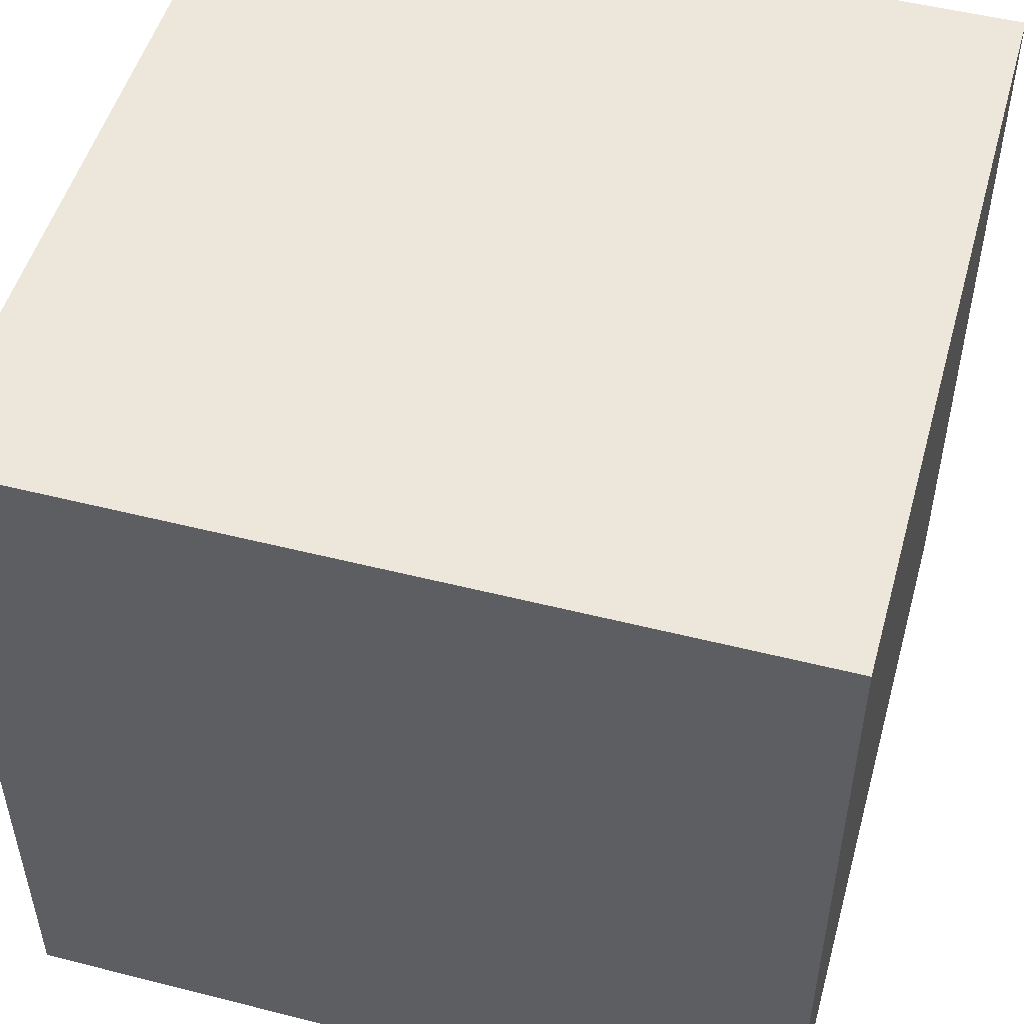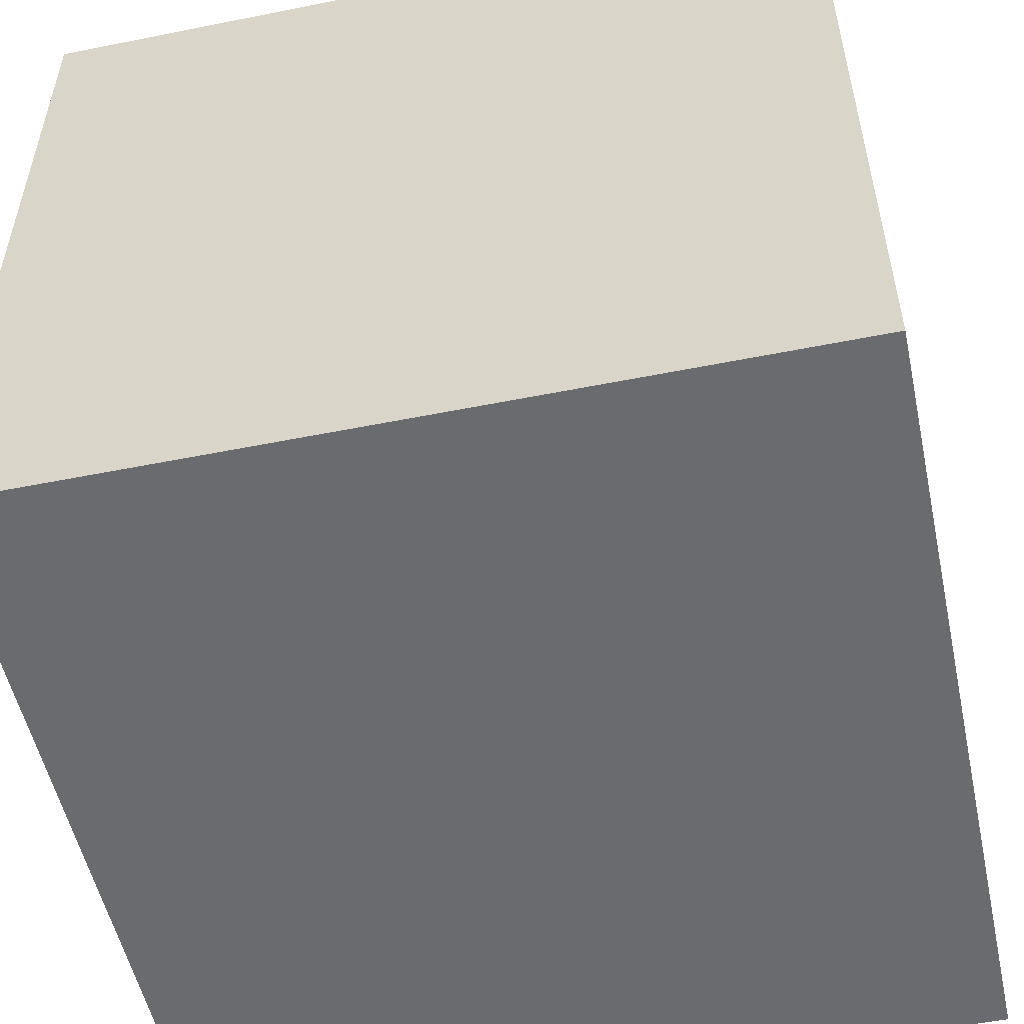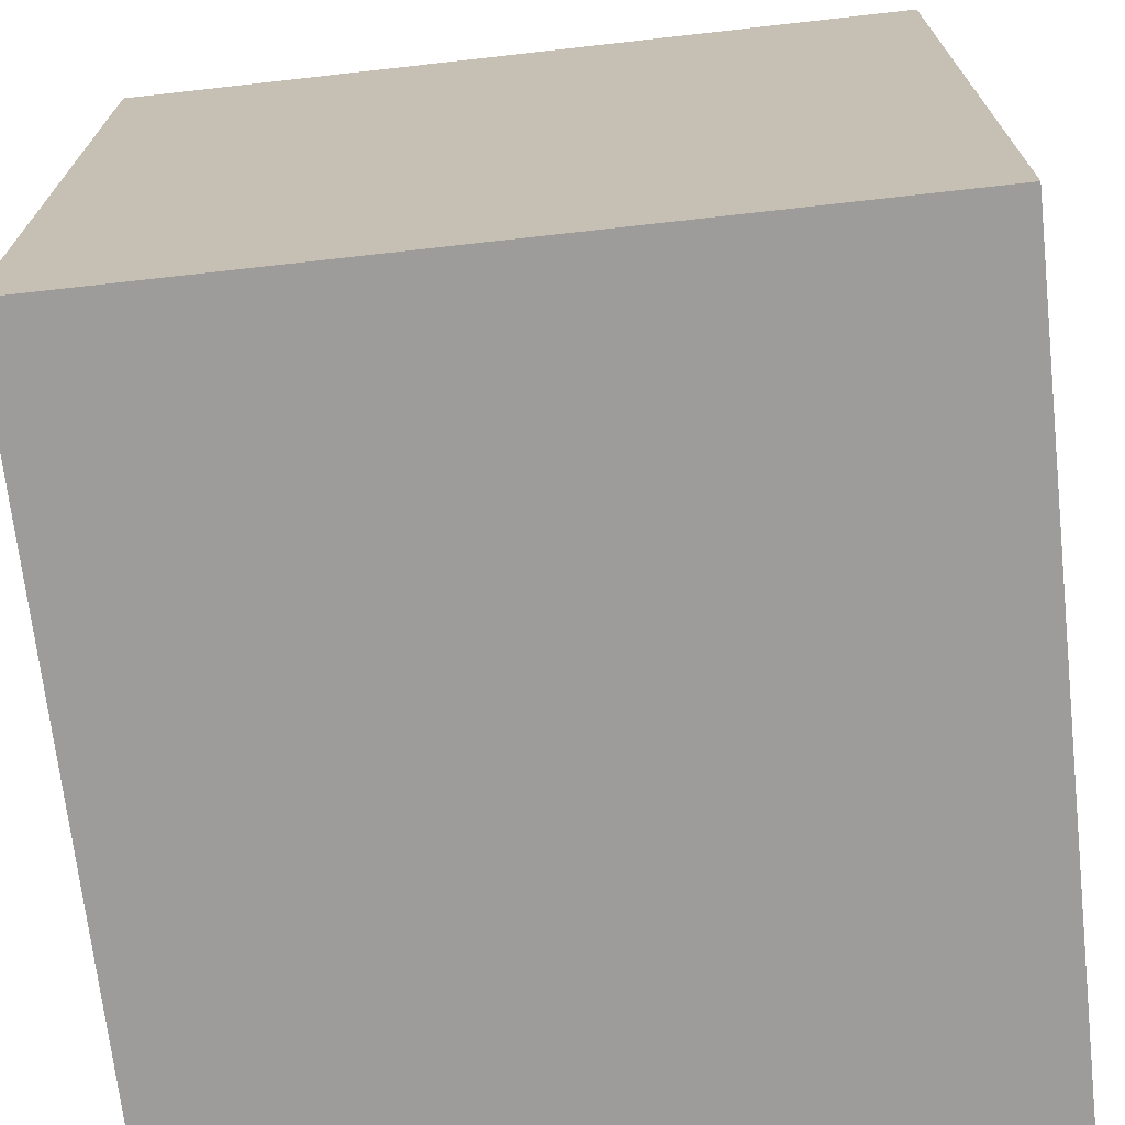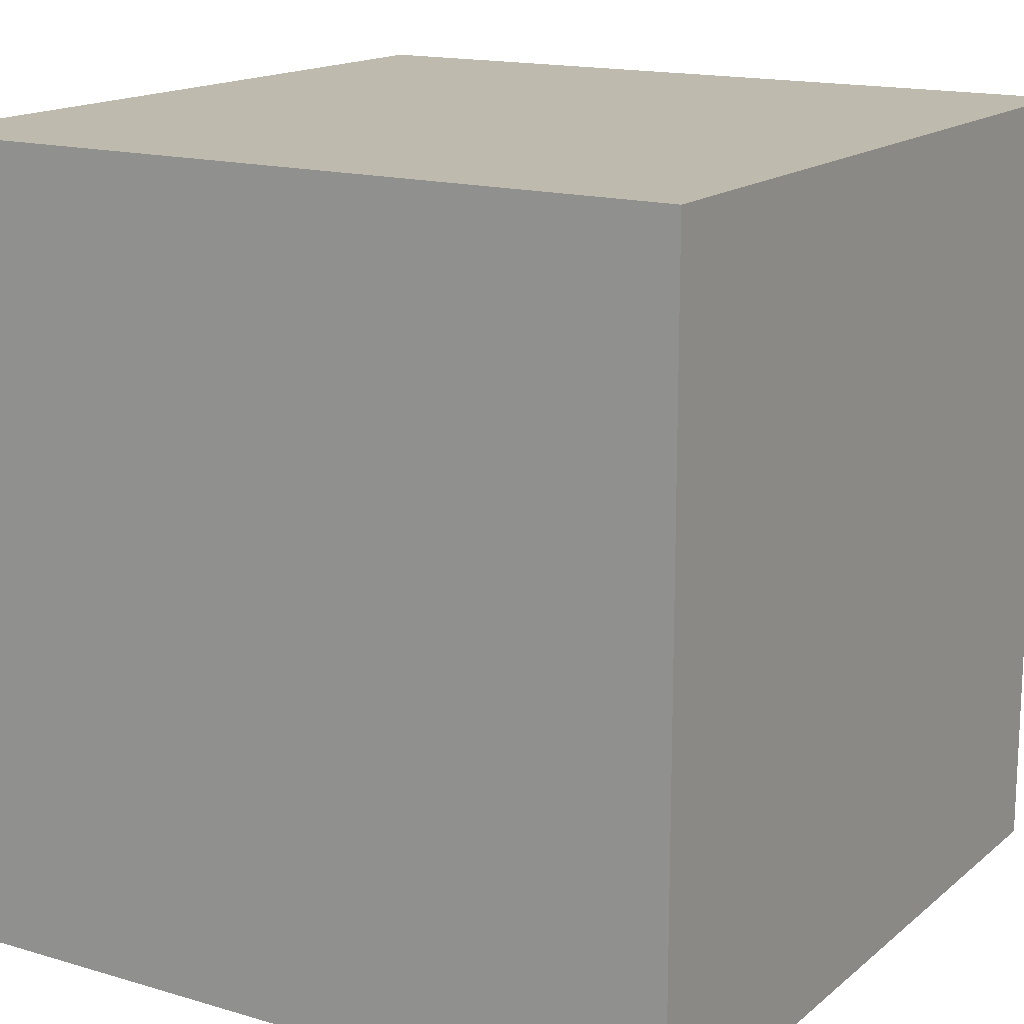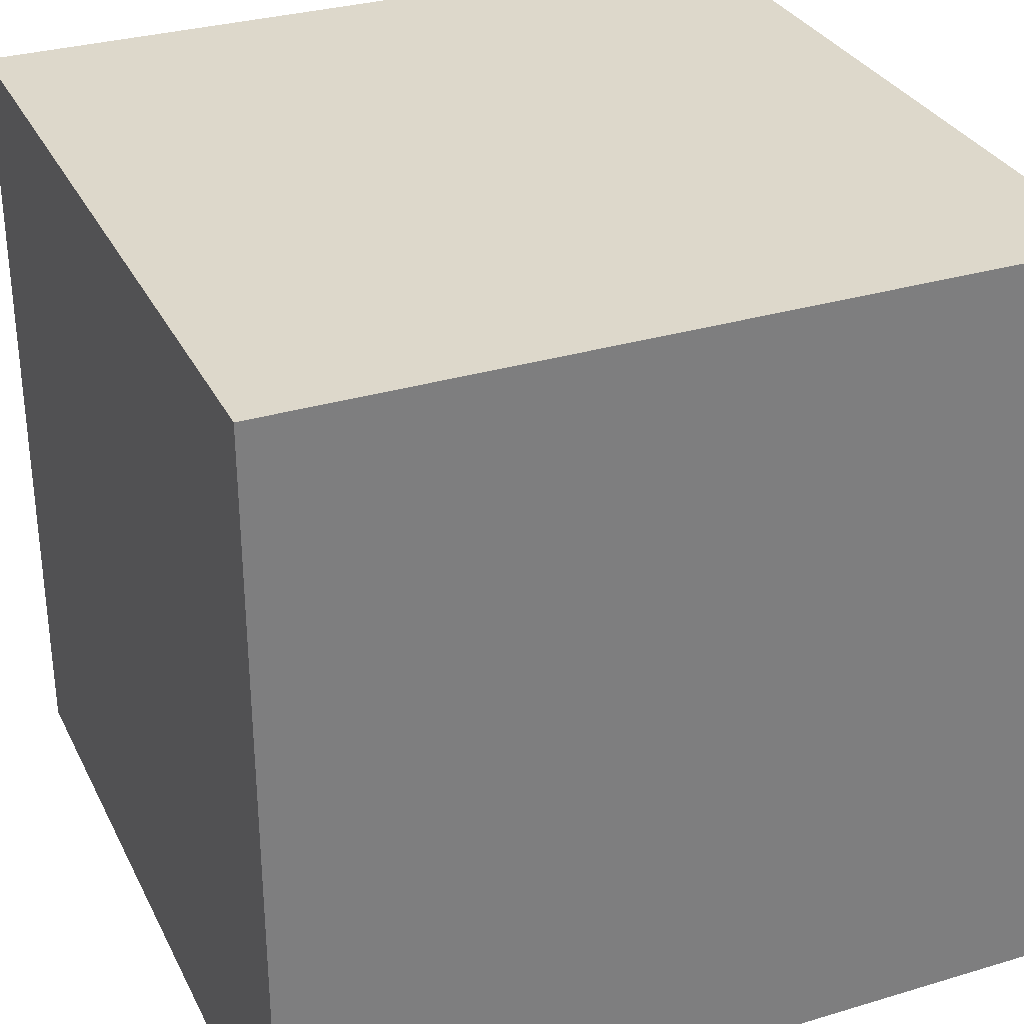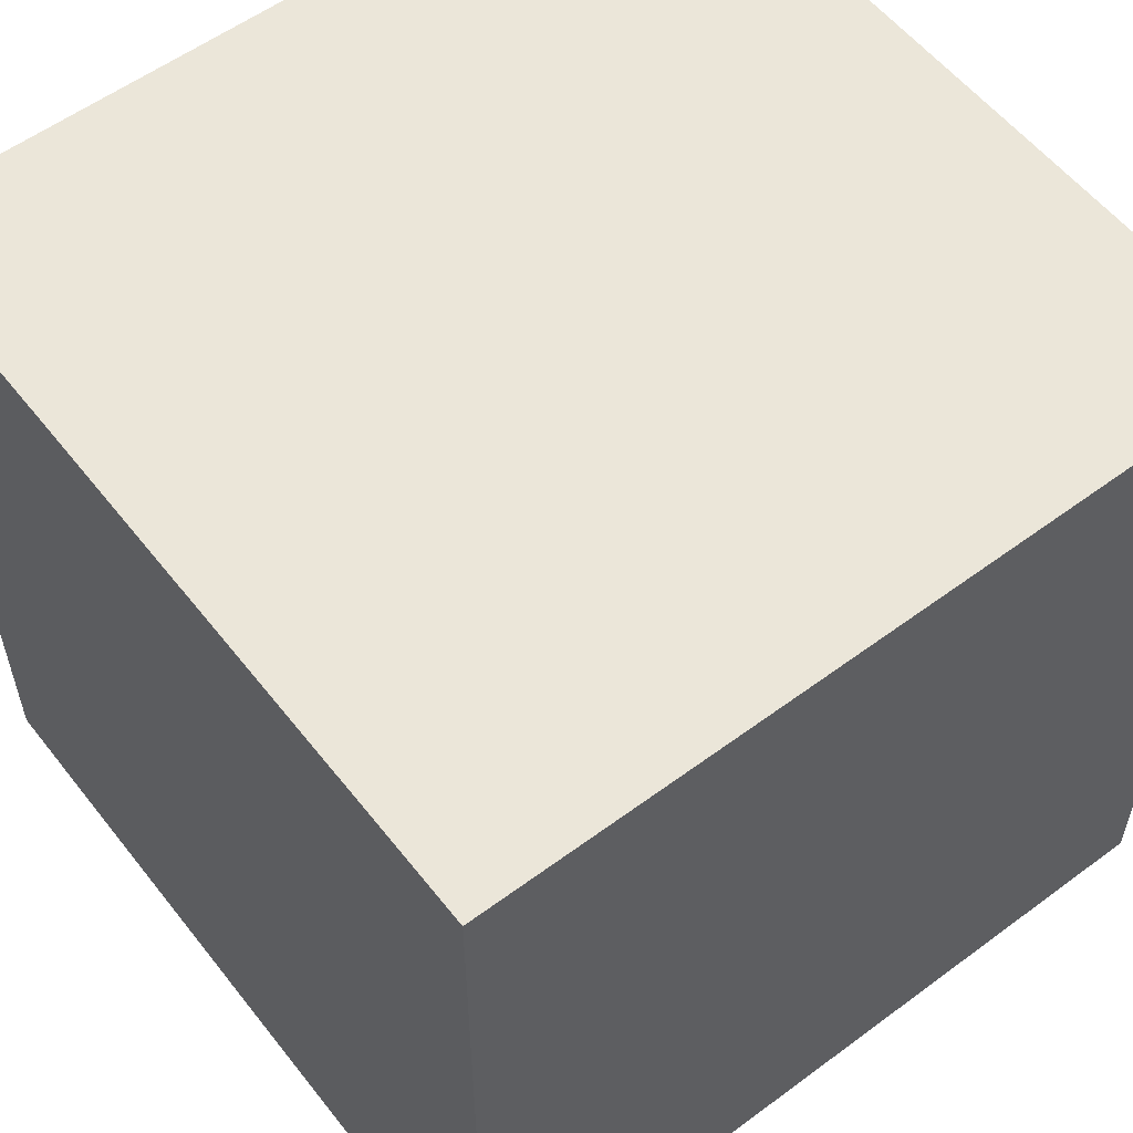
<metadata>
{"format":"obj","ext":"obj","renderer":"f3d","projection":"perspective","resolution":1024,"background":"white","views":[{"elev":50.7,"azim":-164.5,"up":"+Y"},{"elev":-53.3,"azim":12.1,"up":"+Z"},{"elev":-70.3,"azim":96.4,"up":"+Z"},{"elev":15.7,"azim":121.7,"up":"+Y"},{"elev":31.4,"azim":-113.0,"up":"+Z"},{"elev":56.7,"azim":142.3,"up":"+Y"}]}
</metadata>
<code>
v 10 -0 -10
v 0 0 0
v 0 -0 -10
v 10 0 0
v 0 10 -10
v 10 -0 -10
v 0 -0 -10
v 10 10 -10
v 10 -0 -10
v 10 10 -0
v 10 0 0
v 10 10 -10
v 10 10 -0
v 0 0 0
v 10 0 0
v 0 10 -0
v 0 10 -10
v 0 0 0
v 0 10 -0
v 0 -0 -10
v 10 10 -0
v 0 10 -10
v 0 10 -0
v 10 10 -10
f 3 1 2
f 2 1 4
f 7 5 6
f 8 6 5
f 11 9 10
f 12 10 9
f 15 13 14
f 16 14 13
f 19 17 18
f 20 18 17
f 23 21 22
f 24 22 21

</code>
